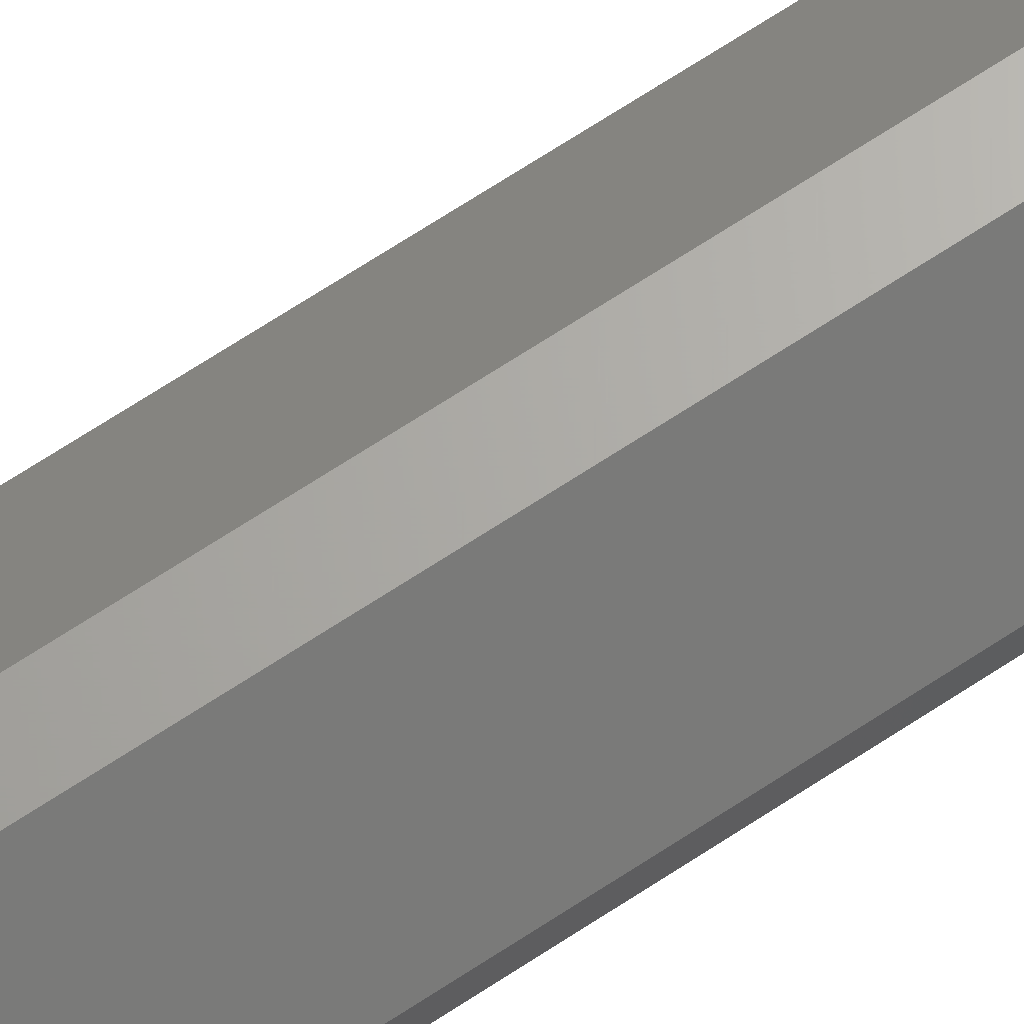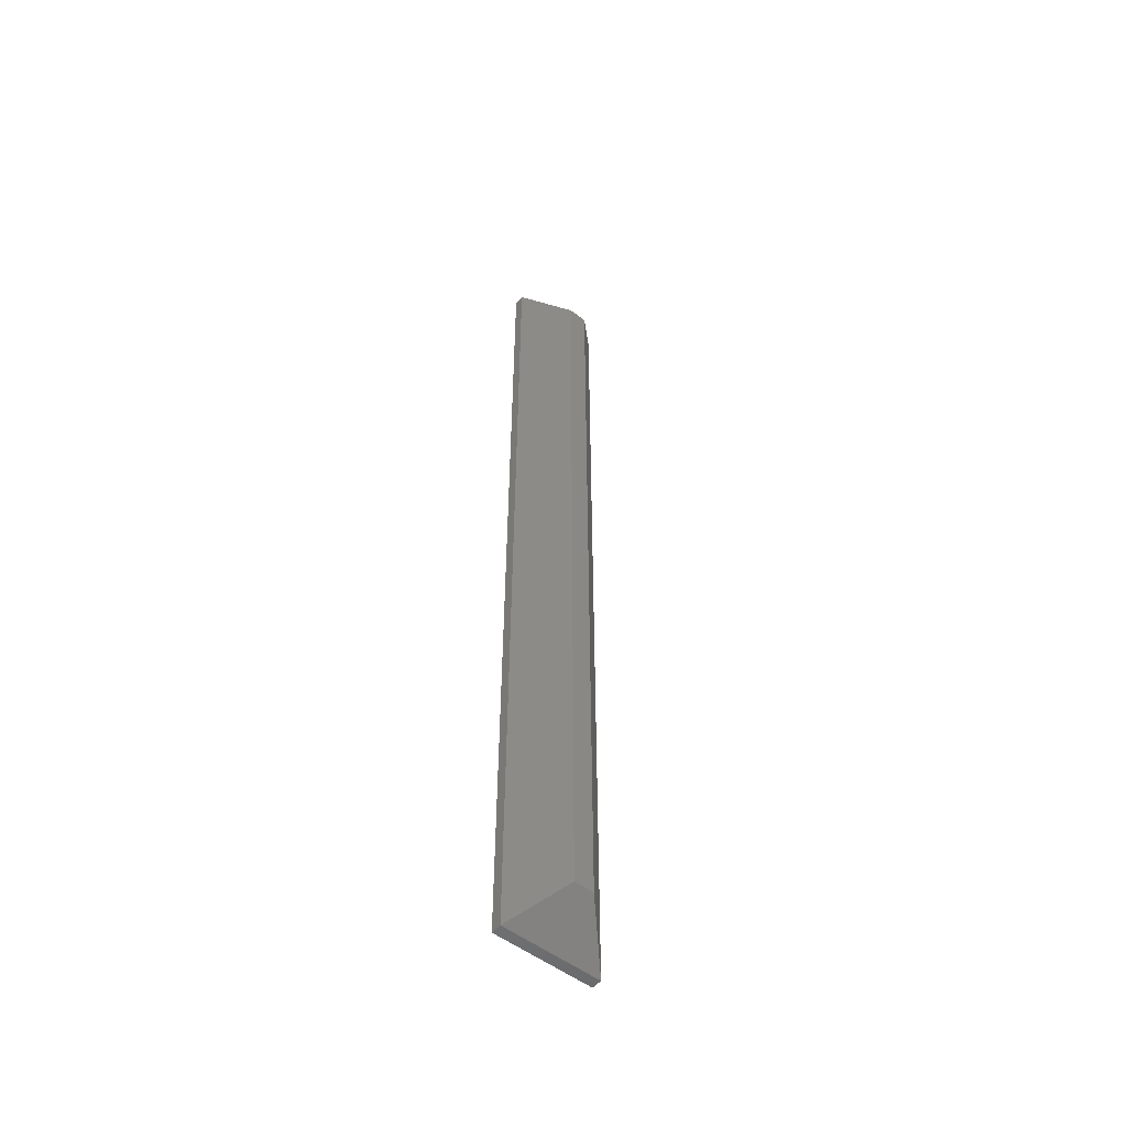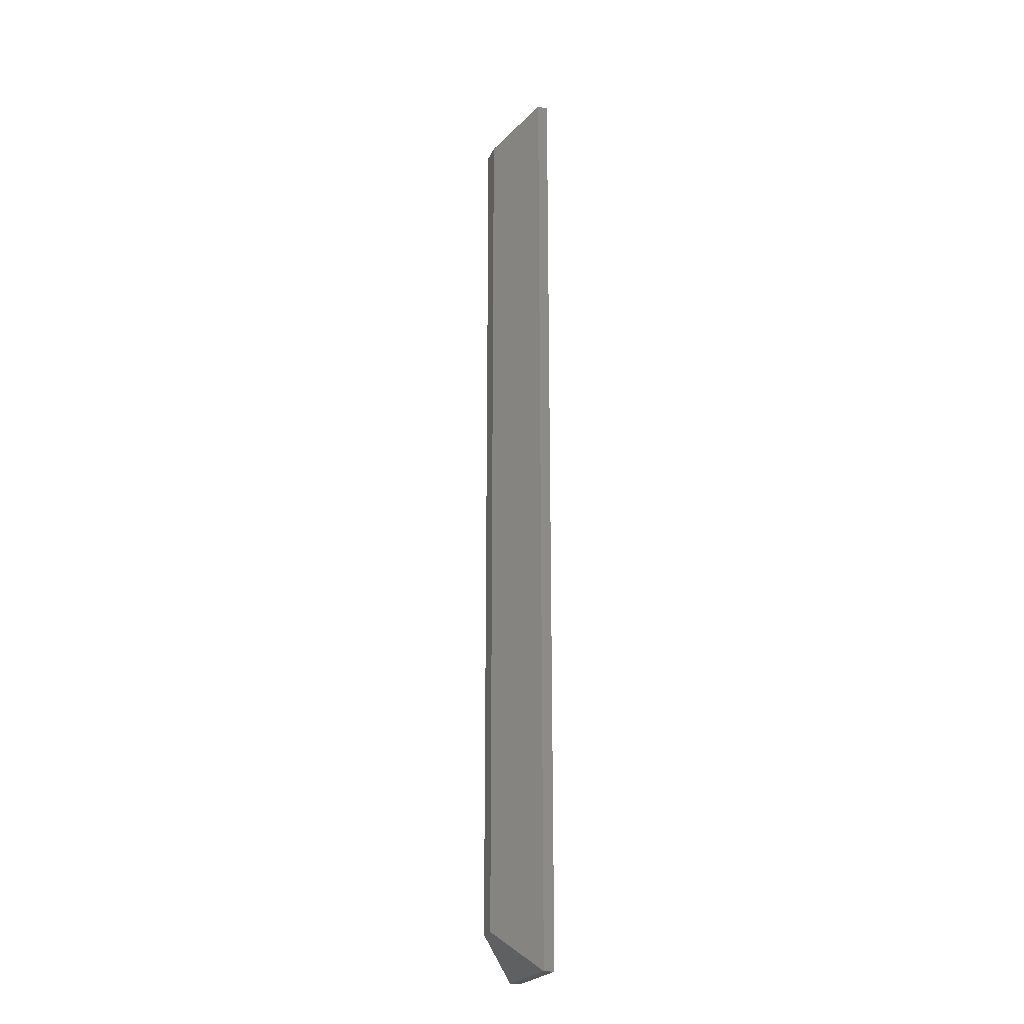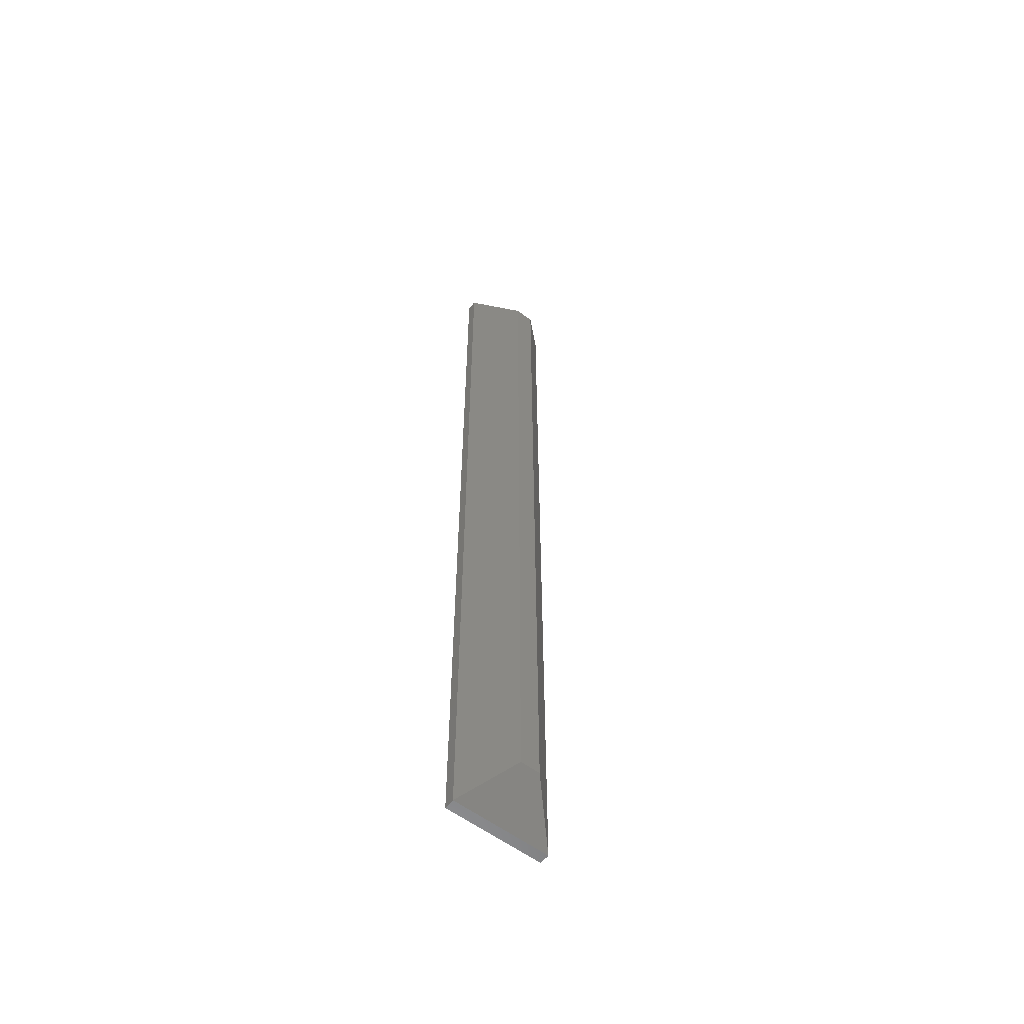
<metadata>
{"format":"stl","ext":"stl","renderer":"f3d","projection":"perspective","resolution":1024,"background":"white","views":[{"elev":65.7,"azim":-124.0,"up":"+Y"},{"elev":-52.7,"azim":140.6,"up":"+Z"},{"elev":-21.9,"azim":-108.4,"up":"+Z"},{"elev":-58.2,"azim":142.4,"up":"+Z"}]}
</metadata>
<code>
# stl→obj: 12 verts, 20 faces
v -0.03906 -0.01562 0.75
v 0.03906 -0.01562 0.75
v -0.03906 -0.007401 0.75
v 0.03906 -0.007401 0.75
v -0.03906 -0.01562 0
v -0.03906 -0.007401 0
v 0.03906 -0.01562 0
v 0.03906 -0.007401 0
v 0.007812 0.02385 0.03125
v -0.007812 0.02385 0.03125
v 0.007812 0.02385 0.7188
v -0.007812 0.02385 0.7188
f 1 2 3
f 3 2 4
f 5 6 7
f 7 6 8
f 6 5 3
f 3 5 1
f 9 10 11
f 11 10 12
f 7 8 2
f 2 8 4
f 8 9 4
f 4 9 11
f 8 6 9
f 9 6 10
f 6 3 10
f 10 3 12
f 4 11 3
f 3 11 12
f 5 7 1
f 1 7 2

</code>
